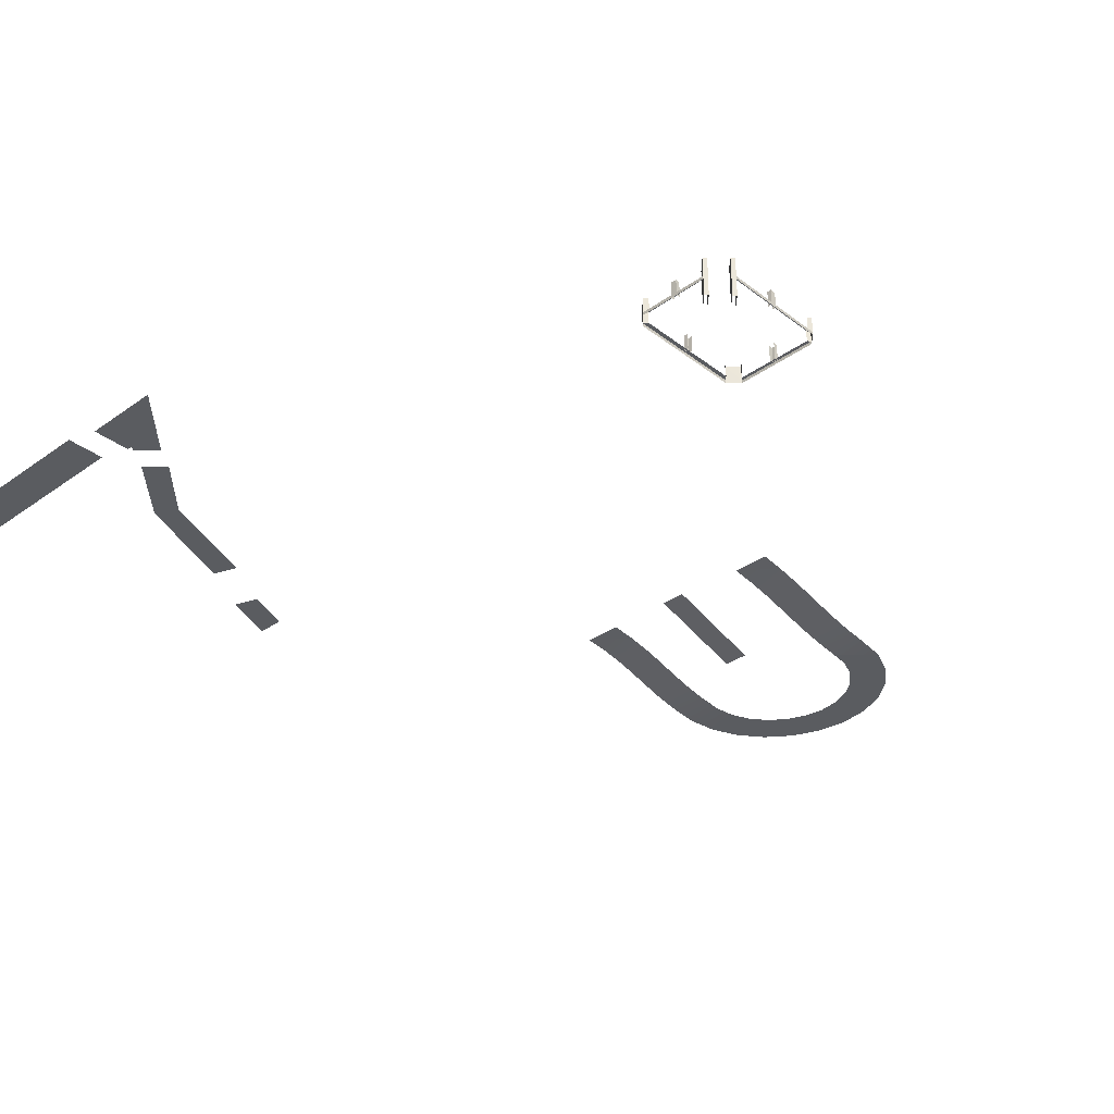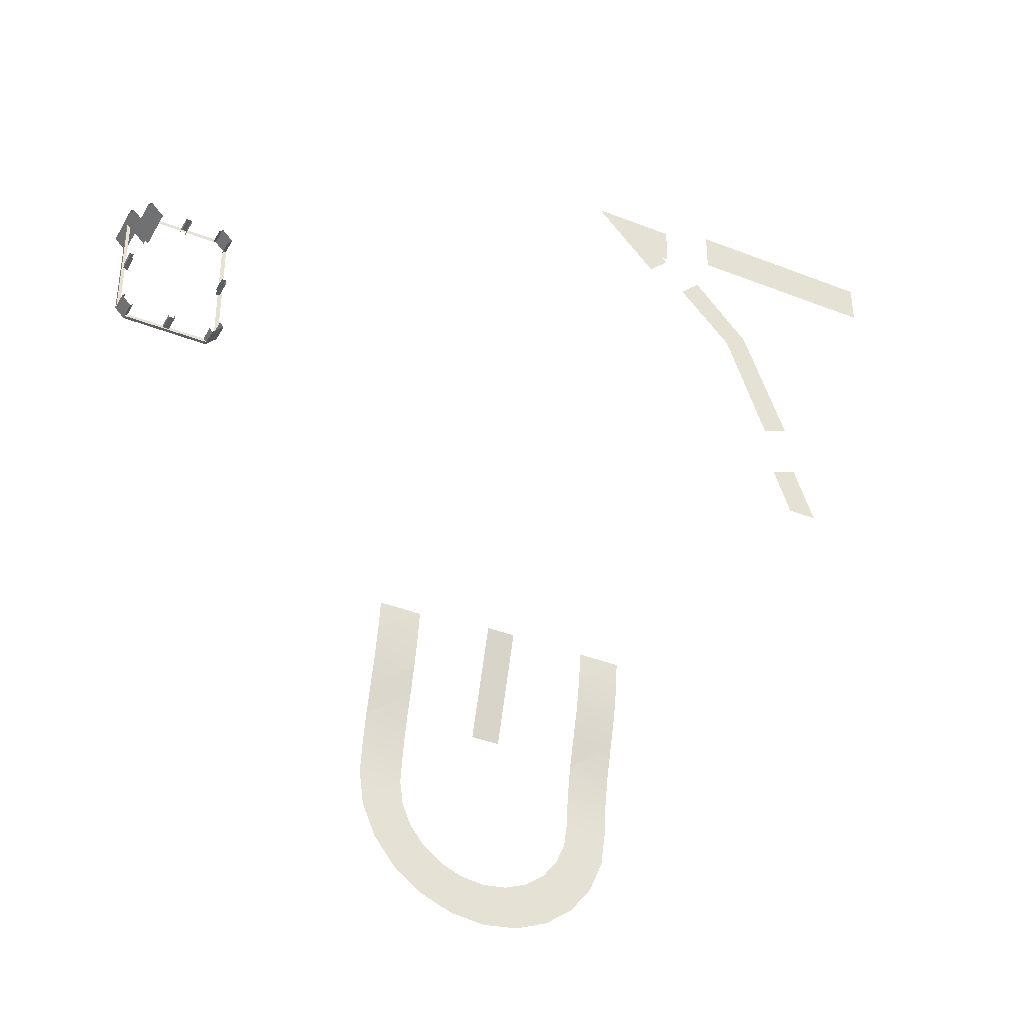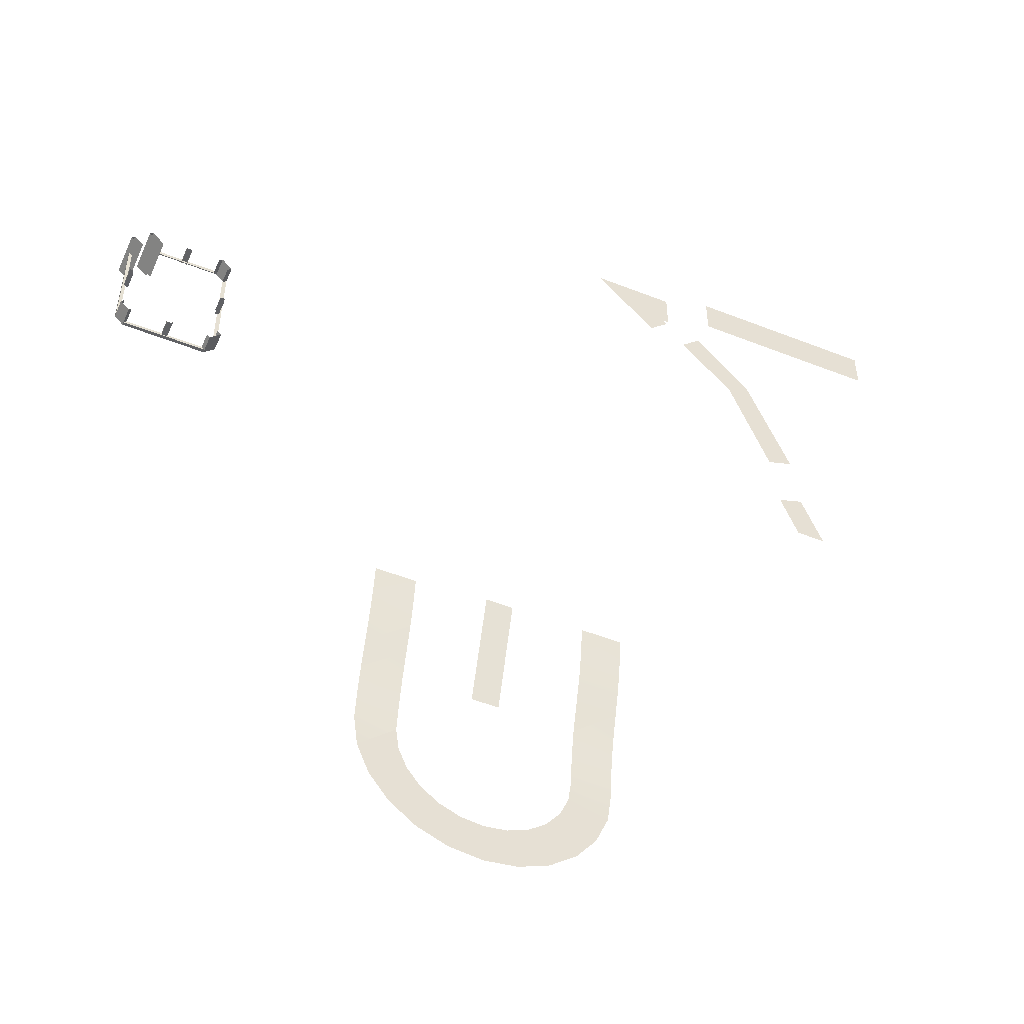
<metadata>
{"format":"obj","ext":"obj","renderer":"f3d","projection":"perspective","resolution":1024,"background":"white","views":[{"elev":-34.0,"azim":-136.0,"up":"+Z"},{"elev":-38.2,"azim":-26.6,"up":"+Y"},{"elev":-50.6,"azim":-23.4,"up":"+Y"}]}
</metadata>
<code>
o polygon503
v -3213 2427 -117.8
v -3222 2417 -117.7
v -3213 2427 -67.42
v -3222 2417 -67.42
v -3249 2445 -117.8
v -3240 2455 -117.7
v -3249 2445 -67.42
v -3239 2455 -67.42
v -2970 2833 -117.2
v -2970 2833 -67.42
v -2981 2821 -117.2
v -2981 2821 -67.42
v -2937 2801 -117.2
v -2950 2788 -117.3
v -2937 2801 -67.42
v -2950 2788 -67.42
v -2937 2450 -117.2
v -2937 2450 -67.39
v -2950 2462 -117.3
v -2950 2462 -67.39
v -2970 2417 -117.2
v -2979 2427 -117.2
v -2970 2417 -67.42
v -2979 2427 -67.4
v -3249 2445 -127.4
v -3249 2777 -117.7
v -3249 2777 -127.4
v -3222 2417 -127.4
v -2970 2417 -127.4
v -2937 2450 -127.4
v -3240 2777 -117.7
v -3189 2833 -117.8
v -3189 2823 -117.8
v -2970 2833 -127.4
v -3189 2833 -127.4
v -2937 2801 -127.4
v -2944 2634 -119.6
v -2944 2634 -67.42
v -2957 2633 -119.6
v -2957 2633 -67.42
v -2956 2616 -119.6
v -2956 2616 -67.42
v -2944 2616 -119.6
v -2944 2616 -67.42
v -3087 2421 -119.6
v -3087 2421 -67.42
v -3087 2434 -119.6
v -3087 2434 -67.42
v -3104 2434 -119.6
v -3104 2434 -67.42
v -3104 2421 -119.6
v -3104 2421 -67.42
v -3086 2827 -122
v -3086 2827 -67.42
v -3086 2814 -122
v -3086 2814 -67.42
v -3069 2815 -122
v -3069 2815 -67.42
v -3069 2827 -122
v -3069 2827 -67.42
v -3244 2599 -119.6
v -3244 2599 -67.42
v -3231 2599 -119.6
v -3231 2599 -67.42
v -3232 2616 -119.6
v -3232 2616 -67.42
v -3244 2616 -119.6
v -3244 2616 -67.42
v -3206 2837 -199.9
v -3206 2837 -68.03
v -3172 2803 -199.9
v -3172 2803 -68.03
v -3159 2808 -199.9
v -3159 2808 -68.03
v -3197 2846 -199.9
v -3197 2846 -68.03
v -3259 2783 -199.1
v -3259 2783 -67.24
v -3228 2753 -199.1
v -3228 2753 -67.24
v -3221 2763 -199.1
v -3221 2763 -67.24
v -3250 2792 -199.1
v -3250 2792 -67.24
v -2282 1469 -97.33
v -2402 1384 -119
v -2282 1384 -119
v -2402 1300 -140.7
v -2282 1300 -140.7
v -2402 1216 -157.3
v -2282 1216 -157.3
v -2282 1132 -169
v -2402 1132 -169
v -2390 1035 -169
v -2274 1066 -169
v -2248 1004 -169
v -2352 944.4 -169
v -2293 866.7 -169
v -2208 951.6 -169
v -2155 911.1 -169
v -2215 807.1 -169
v -2124 769.7 -169
v -2093 885.6 -169
v -2027 876.9 -169
v -2027 756.9 -169
v -1930 769.7 -169
v -1961 885.6 -169
v -1900 911.1 -169
v -1840 807.1 -169
v -1762 866.7 -169
v -1847 951.6 -169
v -1807 1004 -169
v -1703 944.4 -169
v -1665 1035 -169
v -1781 1066 -169
v -1772 1132 -169
v -2282 1553 -80.67
v -2402 1553 -80.67
v -2402 1469 -97.33
v -1652 1482 -94.83
v -1772 1482 -94.83
v -1652 1394 -119
v -1772 1394 -119
v -1772 1307 -143.2
v -2402 1629 -70.11
v -2282 1629 -70.11
v -1652 1132 -169
v -1772 1219 -159.8
v -1772 1649 -69.87
v -1772 1569 -78.17
v -1652 1649 -69.87
v -1652 1569 -78.17
v -1652 1307 -143.2
v -1652 1219 -159.8
v -1987 1337 -169
v -1987 1649 -71.44
v -2067 1337 -169
v -2067 1649 -71.44
v -1402 3392 -72
v -1402 3514 -72
v -1419 3392 -72
v -1656 3514 -72
v -1469 3319 -72
v -1092 2723 -32.5
v -1013 2752 -32.5
v -1213 3056 -32.46
v -1146 3099 -32.46
v -1315 3280 -32.51
v -1044 2595 -72
v -992.2 2455 -72
v -966.3 2624 -72
v -903.7 2455 -72
v -680.1 3515 -32.55
v -1267 3514 -32.55
v -680 3392 -32.55
v -1267 3392 -32.55
v -1375 3222 -32.51
v -1409 3377 -72
f 3 2 1
f 4 2 3
f 7 6 5
f 8 6 7
f 4 5 2
f 7 5 4
f 11 10 9
f 12 10 11
f 15 14 13
f 16 14 15
f 10 13 9
f 15 13 10
f 19 18 17
f 20 18 19
f 23 22 21
f 24 22 23
f 18 21 17
f 23 21 18
f 26 25 5
f 27 25 26
f 5 28 2
f 25 28 5
f 29 2 28
f 21 2 29
f 30 21 29
f 17 21 30
f 26 6 31
f 5 6 26
f 2 22 1
f 21 22 2
f 14 17 13
f 19 17 14
f 32 11 9
f 33 11 32
f 35 9 34
f 32 9 35
f 34 13 36
f 9 13 34
f 36 17 30
f 13 17 36
f 39 38 37
f 40 38 39
f 43 42 41
f 44 42 43
f 37 44 43
f 38 44 37
f 47 46 45
f 48 46 47
f 51 50 49
f 52 50 51
f 45 52 51
f 46 52 45
f 55 54 53
f 56 54 55
f 59 58 57
f 60 58 59
f 53 60 59
f 54 60 53
f 63 62 61
f 64 62 63
f 67 66 65
f 68 66 67
f 61 68 67
f 62 68 61
f 71 70 69
f 72 70 71
f 75 74 73
f 76 74 75
f 69 76 75
f 70 76 69
f 79 78 77
f 80 78 79
f 83 82 81
f 84 82 83
f 77 84 83
f 78 84 77
f 87 86 85
f 88 86 87
f 89 88 87
f 90 88 89
f 91 90 89
f 92 90 91
f 92 93 90
f 94 93 92
f 95 94 92
f 96 94 95
f 96 97 94
f 98 97 96
f 99 98 96
f 100 98 99
f 100 101 98
f 102 101 100
f 103 102 100
f 104 102 103
f 104 105 102
f 106 105 104
f 107 106 104
f 108 106 107
f 108 109 106
f 110 109 108
f 111 110 108
f 112 110 111
f 112 113 110
f 114 113 112
f 115 114 112
f 116 114 115
f 85 118 117
f 119 118 85
f 86 119 85
f 122 121 120
f 123 121 122
f 124 123 122
f 126 118 125
f 117 118 126
f 116 127 114
f 128 127 116
f 131 130 129
f 132 130 131
f 132 121 130
f 120 121 132
f 133 124 122
f 134 124 133
f 134 128 124
f 127 128 134
f 137 136 135
f 138 136 137
f 141 140 139
f 142 140 141
f 143 142 141
f 146 145 144
f 147 145 146
f 148 147 146
f 151 150 149
f 152 150 151
f 155 154 153
f 156 154 155
f 157 148 146
f 158 143 141

</code>
